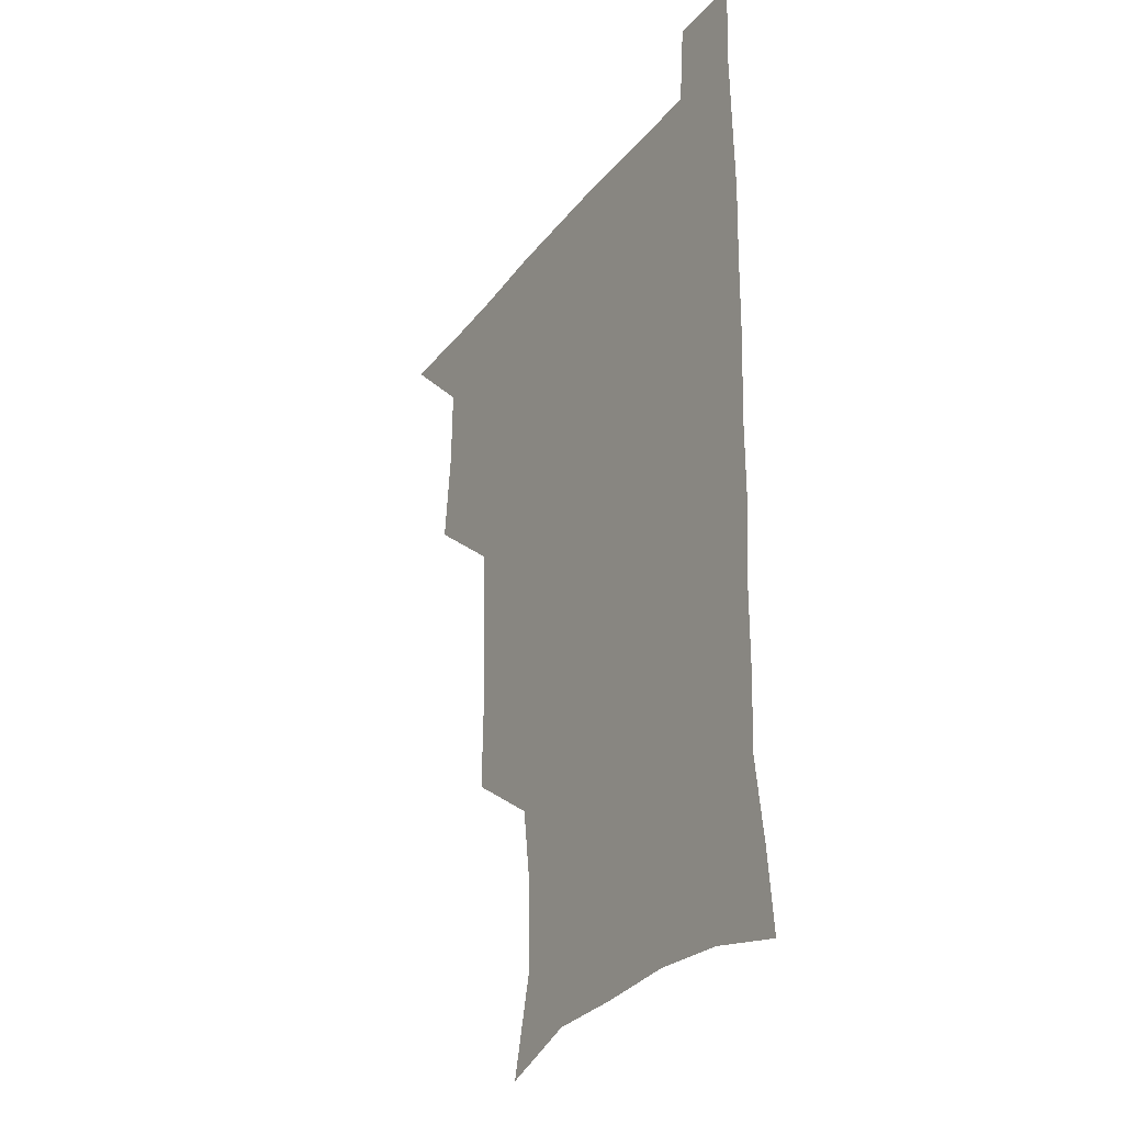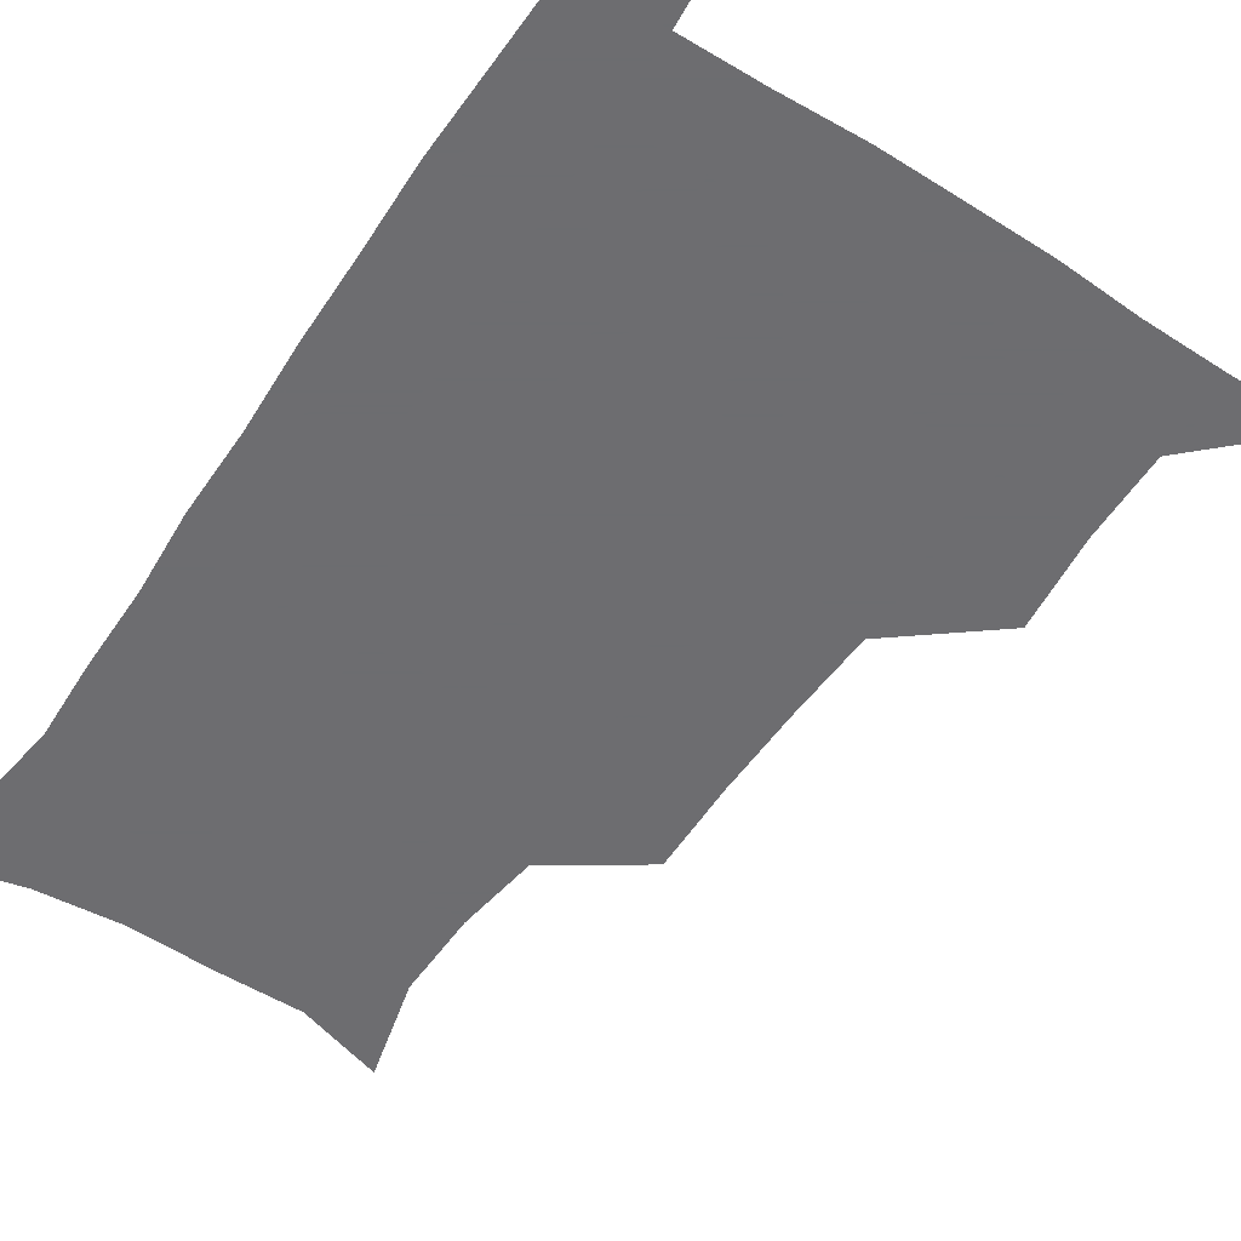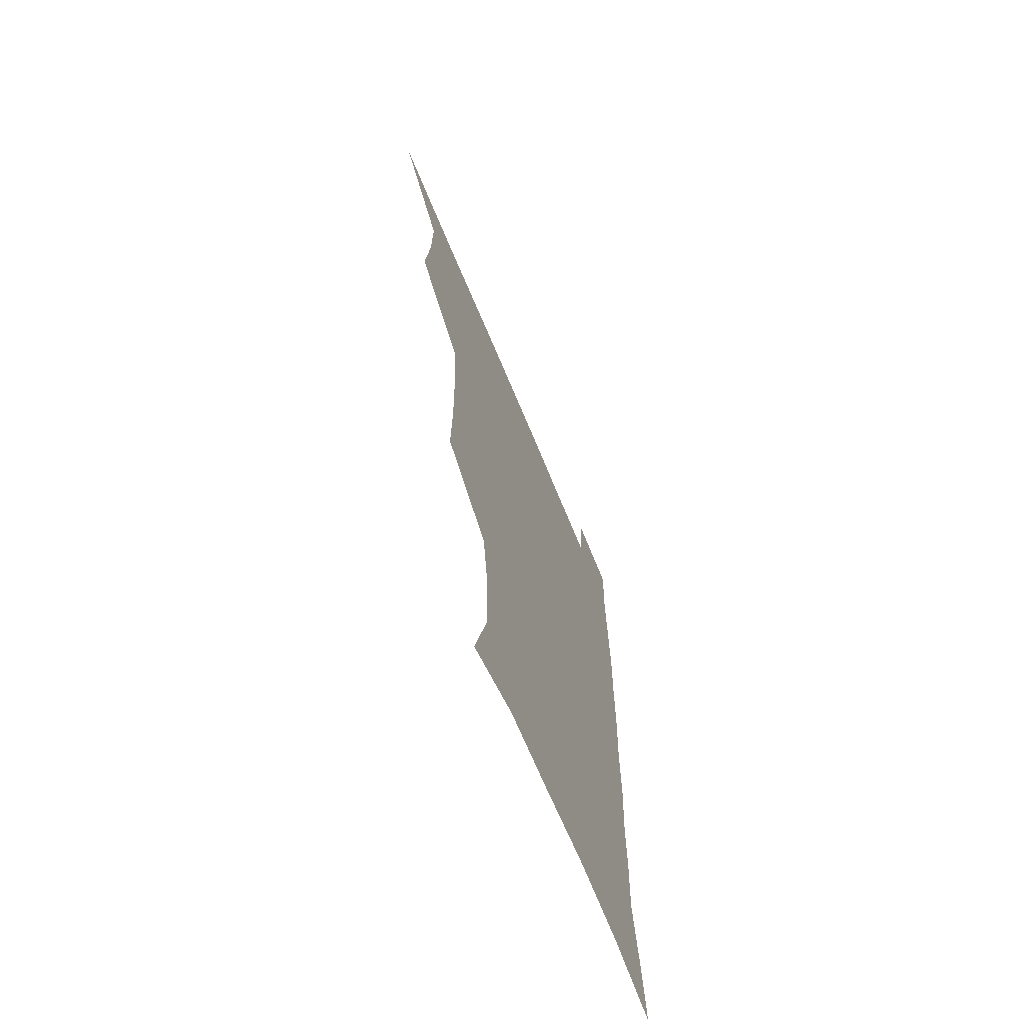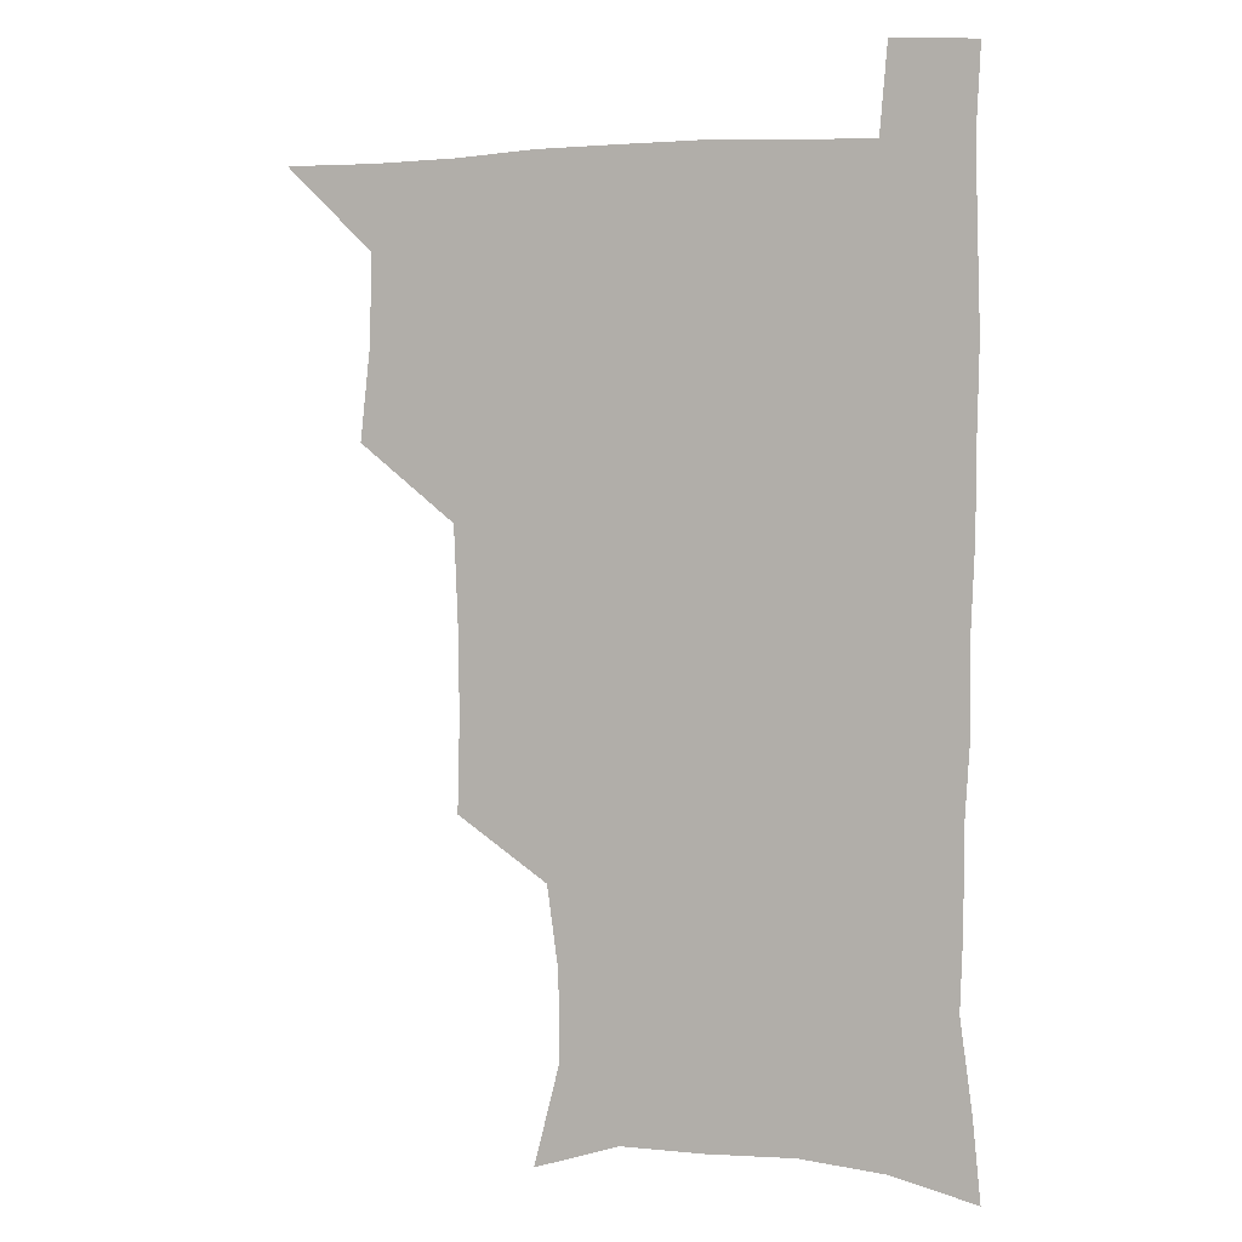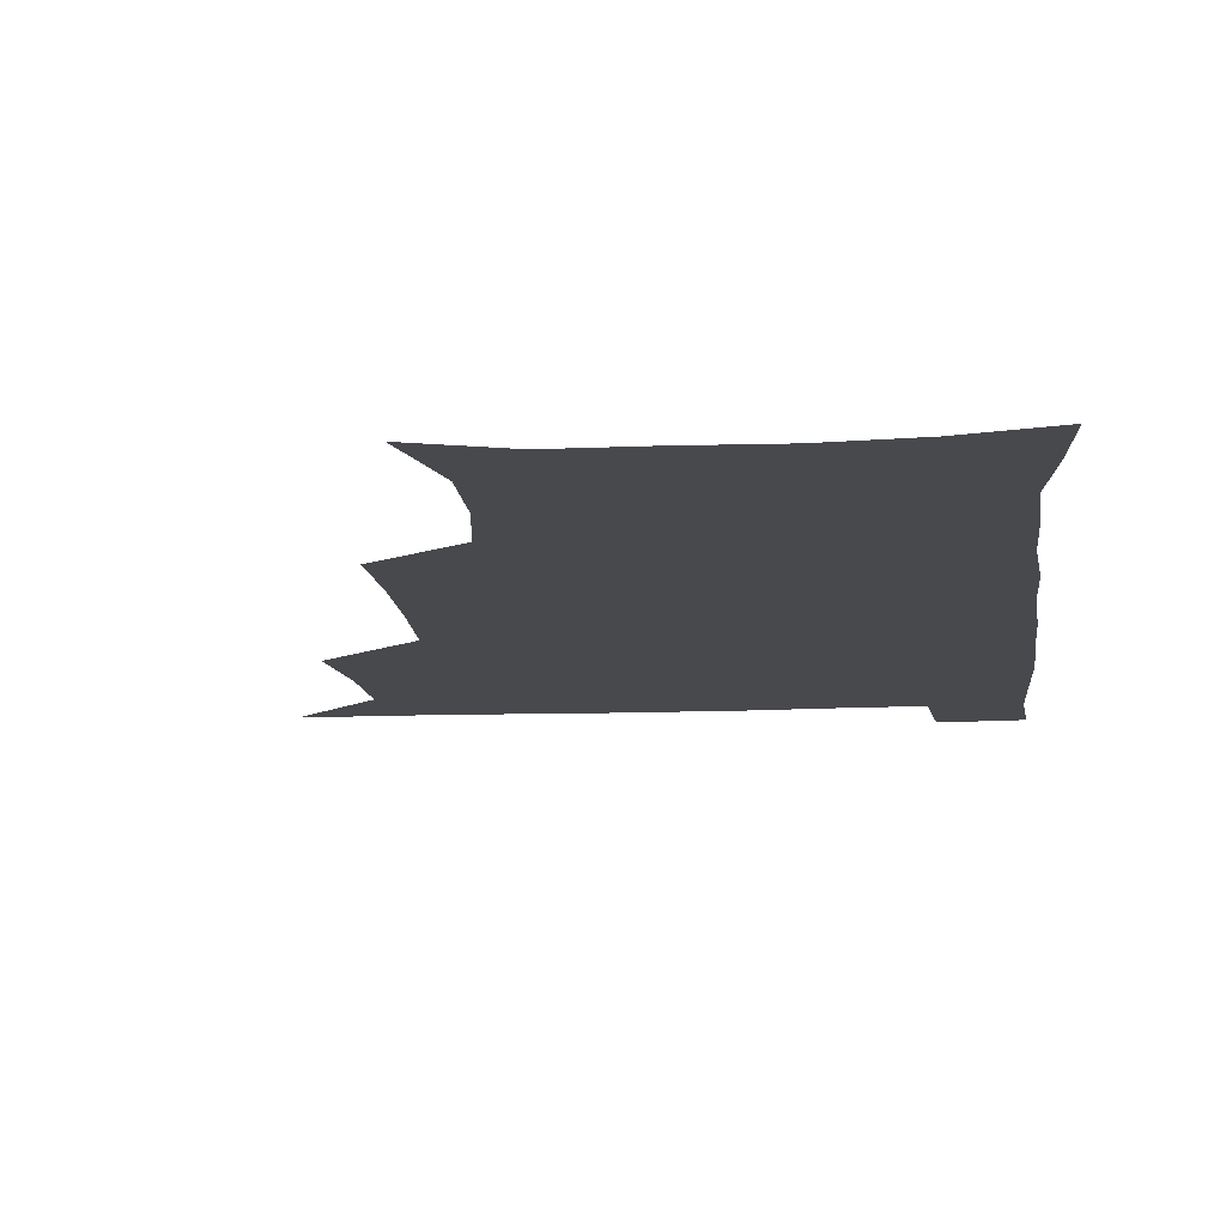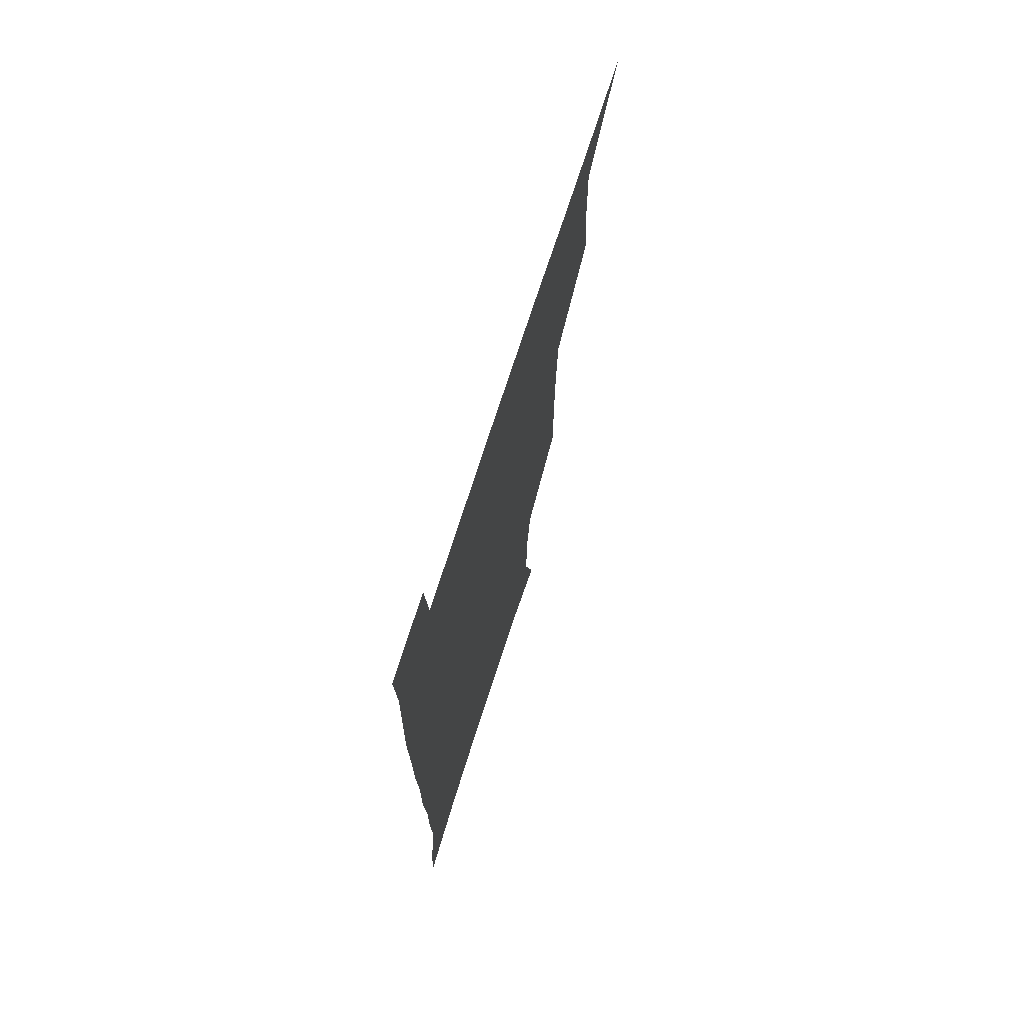
<metadata>
{"format":"obj","ext":"obj","renderer":"f3d","projection":"perspective","resolution":1024,"background":"white","views":[{"elev":-29.7,"azim":59.6,"up":"+Y"},{"elev":-54.1,"azim":146.6,"up":"+Z"},{"elev":-68.1,"azim":-67.6,"up":"+Y"},{"elev":2.9,"azim":19.9,"up":"+Y"},{"elev":-12.1,"azim":6.0,"up":"+Z"},{"elev":72.2,"azim":107.7,"up":"+Y"}]}
</metadata>
<code>
v 479.8 539.5 0
v 507 444.4 0
v 510.7 478.2 0
v 511.3 509.2 0
v 512.3 539.1 0
v 542.7 317.9 0
v 543.5 351.5 0
v 543 384 0
v 541.6 416.9 0
v 542.4 450 0
v 544.4 481.4 0
v 543.5 510.4 0
v 542.3 539.6 0
v 570.5 198.8 0
v 579.8 235.3 0
v 579.4 266.5 0
v 575.4 295.8 0
v 576.4 332.7 0
v 575.6 363.6 0
v 574.9 393.9 0
v 574.5 424.2 0
v 574.3 453.9 0
v 574.6 482.8 0
v 574.1 510.7 0
v 571.4 541.3 0
v 601.4 208.7 0
v 605.8 242.8 0
v 605.2 273.4 0
v 604.2 305.7 0
v 604.5 339.3 0
v 603.4 367.5 0
v 603.7 399 0
v 603.2 426.8 0
v 602.9 455.2 0
v 603 483.5 0
v 602.6 511.4 0
v 600.8 541.6 0
v 631.7 208.7 0
v 632.5 245.8 0
v 631.7 277.2 0
v 631 308.9 0
v 630.7 339.5 0
v 630.5 368.6 0
v 630.5 398.1 0
v 630.5 428 0
v 630.7 455.9 0
v 631 483.6 0
v 631.2 511.4 0
v 629.9 541.8 0
v 662.9 210 0
v 659.7 245.1 0
v 658.2 276.9 0
v 657.3 308.3 0
v 656.8 339.2 0
v 657 368.5 0
v 657.7 397.1 0
v 658 426.2 0
v 658.7 454.8 0
v 658.8 483.9 0
v 659.4 511.8 0
v 660 540.4 0
v 693.5 207.4 0
v 687.6 241.8 0
v 685.2 273.2 0
v 684 304.6 0
v 683.9 334.6 0
v 685.1 363.4 0
v 685.5 393.4 0
v 686.2 423.1 0
v 687.1 452.6 0
v 687.1 482.4 0
v 687.8 511.2 0
v 688.9 539.8 0
v 691.6 571 0
v 723.9 200 0
v 721 229.1 0
v 716.7 261.2 0
v 717.7 289.7 0
v 717.7 320.4 0
v 719.5 350 0
v 719.3 381.9 0
v 720.7 412.8 0
v 720.9 444.7 0
v 721.7 476.1 0
v 720.8 508 0
v 719.9 539.1 0
v 721.5 569.1 0
f 4 5 1
f 9 10 2
f 2 10 3
f 10 11 3
f 3 11 4
f 11 12 4
f 4 12 5
f 12 13 5
f 17 18 6
f 6 18 7
f 18 19 7
f 7 19 8
f 19 20 8
f 8 20 9
f 20 21 9
f 9 21 10
f 21 22 10
f 10 22 11
f 22 23 11
f 11 23 12
f 23 24 12
f 12 24 13
f 24 25 13
f 14 26 15
f 26 27 15
f 15 27 16
f 27 28 16
f 16 28 17
f 28 29 17
f 17 29 18
f 29 30 18
f 18 30 19
f 30 31 19
f 19 31 20
f 31 32 20
f 20 32 21
f 32 33 21
f 21 33 22
f 33 34 22
f 22 34 23
f 34 35 23
f 23 35 24
f 35 36 24
f 24 36 25
f 36 37 25
f 26 38 27
f 38 39 27
f 27 39 28
f 39 40 28
f 28 40 29
f 40 41 29
f 29 41 30
f 41 42 30
f 30 42 31
f 42 43 31
f 31 43 32
f 43 44 32
f 32 44 33
f 44 45 33
f 33 45 34
f 45 46 34
f 34 46 35
f 46 47 35
f 35 47 36
f 47 48 36
f 36 48 37
f 48 49 37
f 38 50 39
f 50 51 39
f 39 51 40
f 51 52 40
f 40 52 41
f 52 53 41
f 41 53 42
f 53 54 42
f 42 54 43
f 54 55 43
f 43 55 44
f 55 56 44
f 44 56 45
f 56 57 45
f 45 57 46
f 57 58 46
f 46 58 47
f 58 59 47
f 47 59 48
f 59 60 48
f 48 60 49
f 60 61 49
f 50 62 51
f 62 63 51
f 51 63 52
f 63 64 52
f 52 64 53
f 64 65 53
f 53 65 54
f 65 66 54
f 54 66 55
f 66 67 55
f 55 67 56
f 67 68 56
f 56 68 57
f 68 69 57
f 57 69 58
f 69 70 58
f 58 70 59
f 70 71 59
f 59 71 60
f 71 72 60
f 60 72 61
f 72 73 61
f 62 75 63
f 75 76 63
f 63 76 64
f 76 77 64
f 64 77 65
f 77 78 65
f 65 78 66
f 78 79 66
f 66 79 67
f 79 80 67
f 67 80 68
f 80 81 68
f 68 81 69
f 81 82 69
f 69 82 70
f 82 83 70
f 70 83 71
f 83 84 71
f 71 84 72
f 84 85 72
f 72 85 73
f 85 86 73
f 73 86 74
f 86 87 74

</code>
